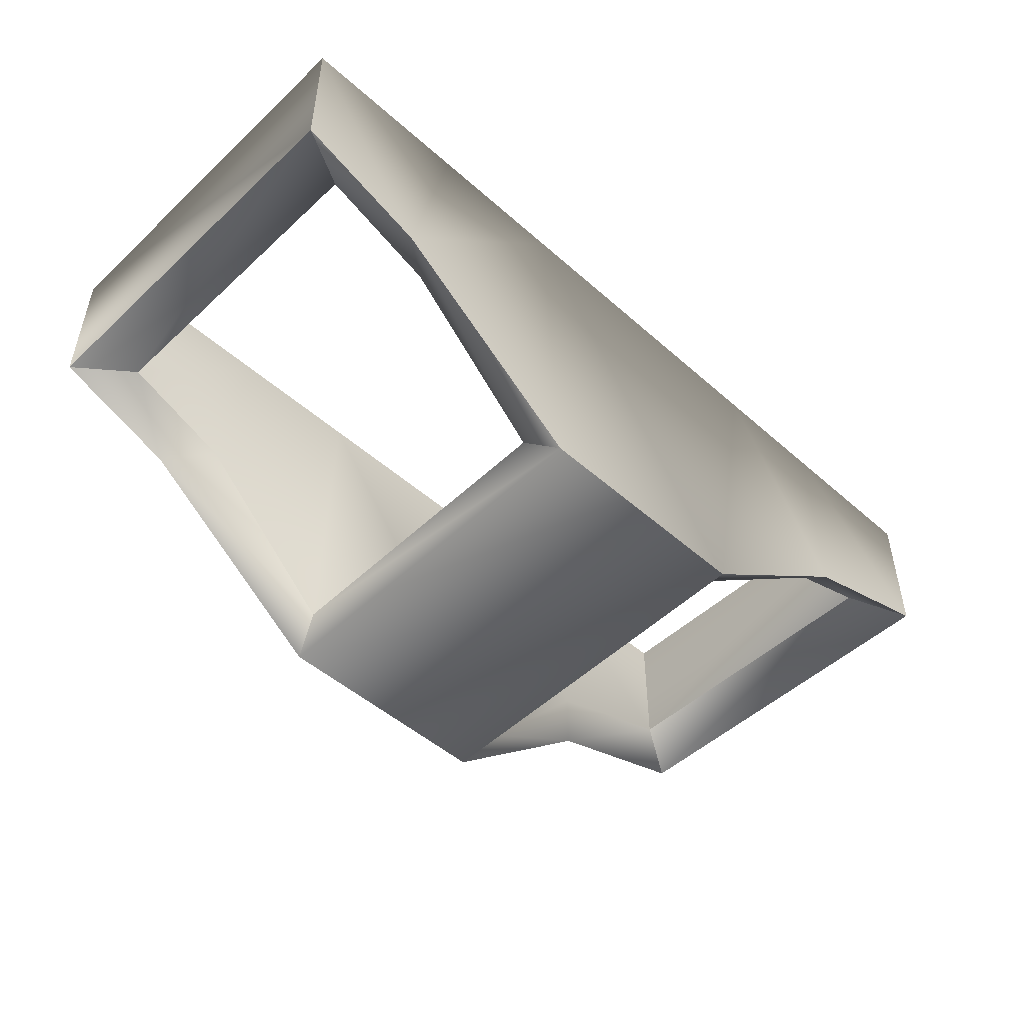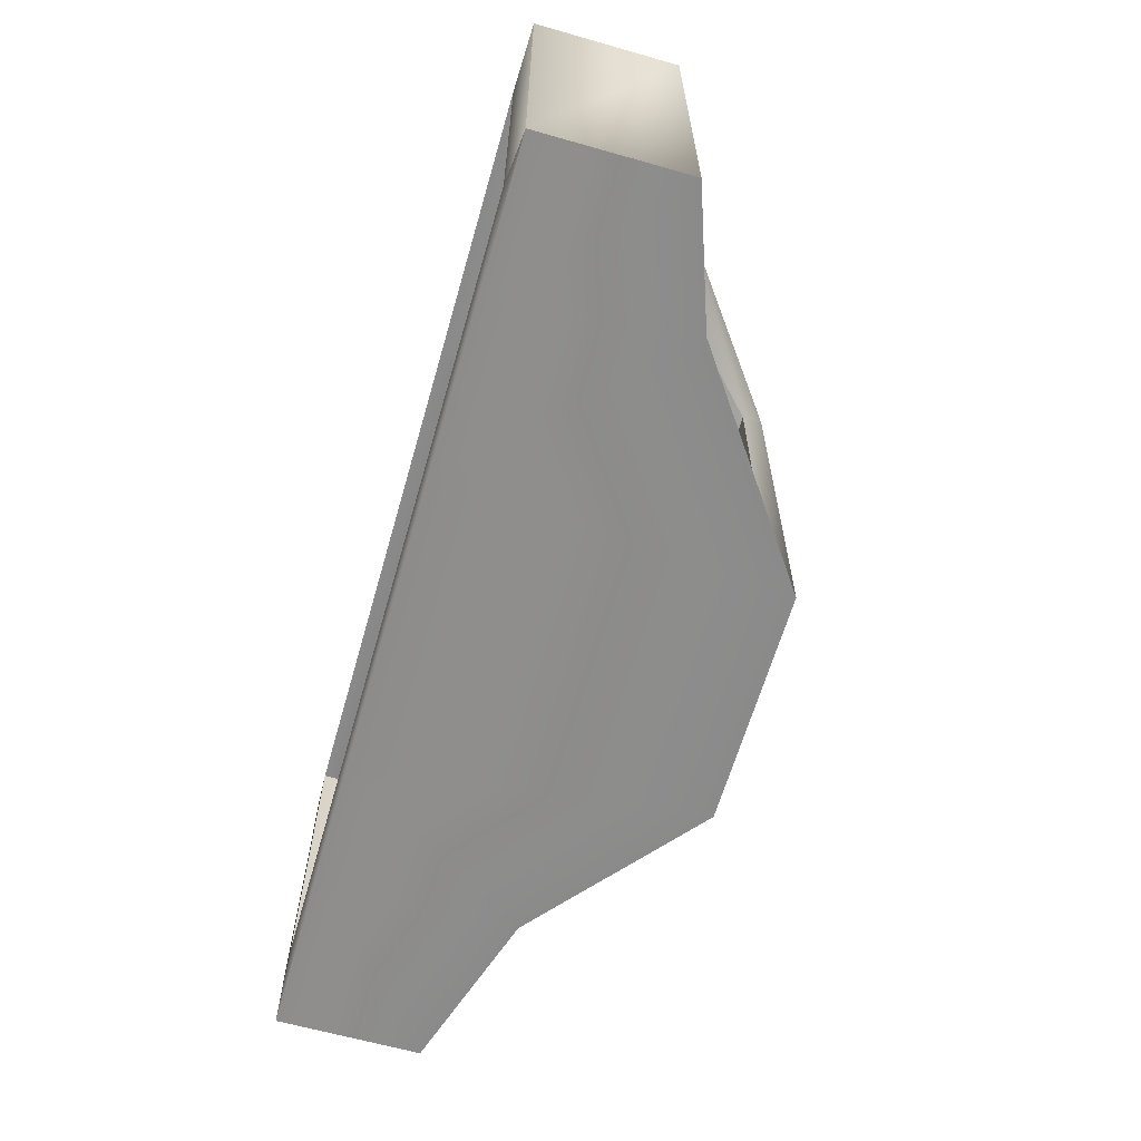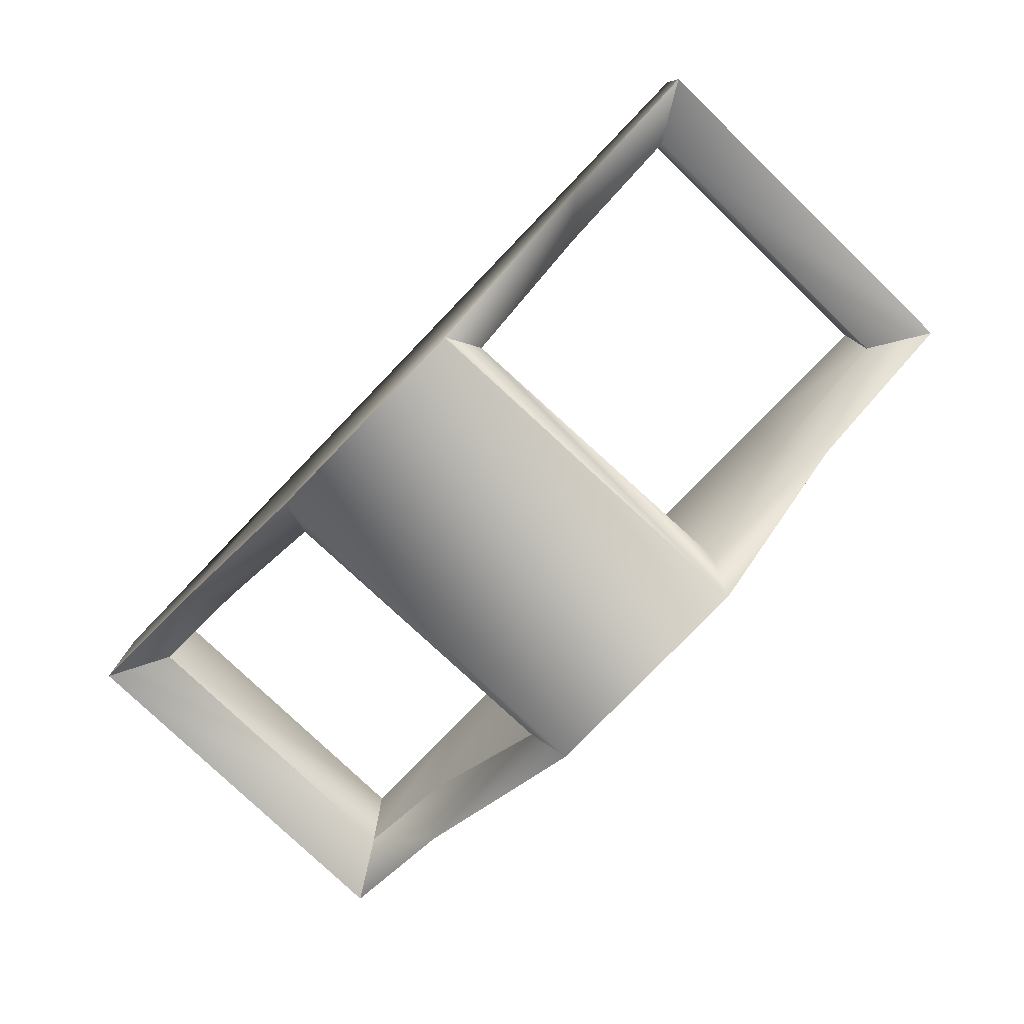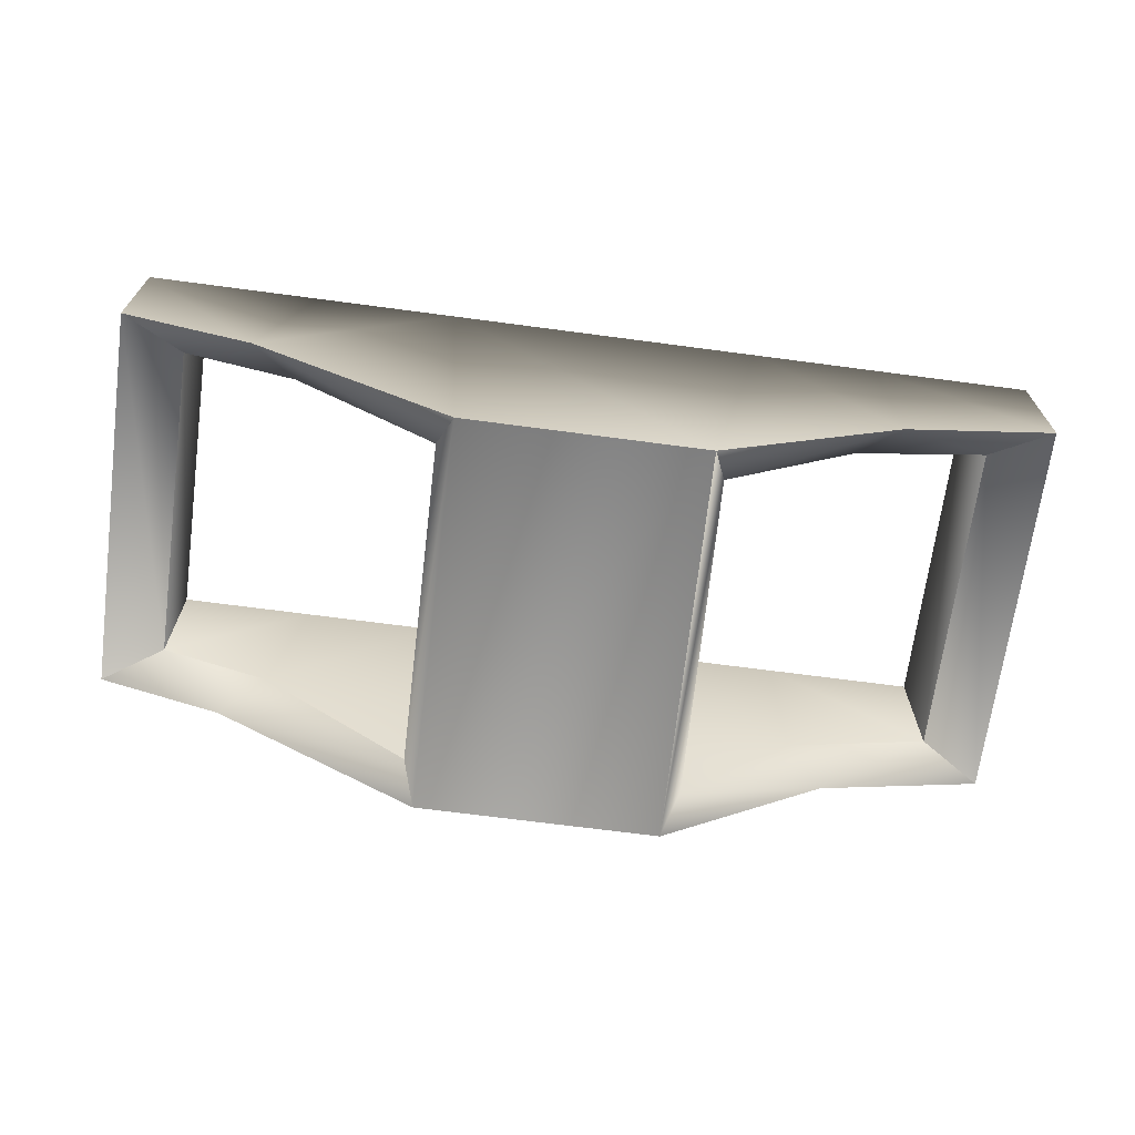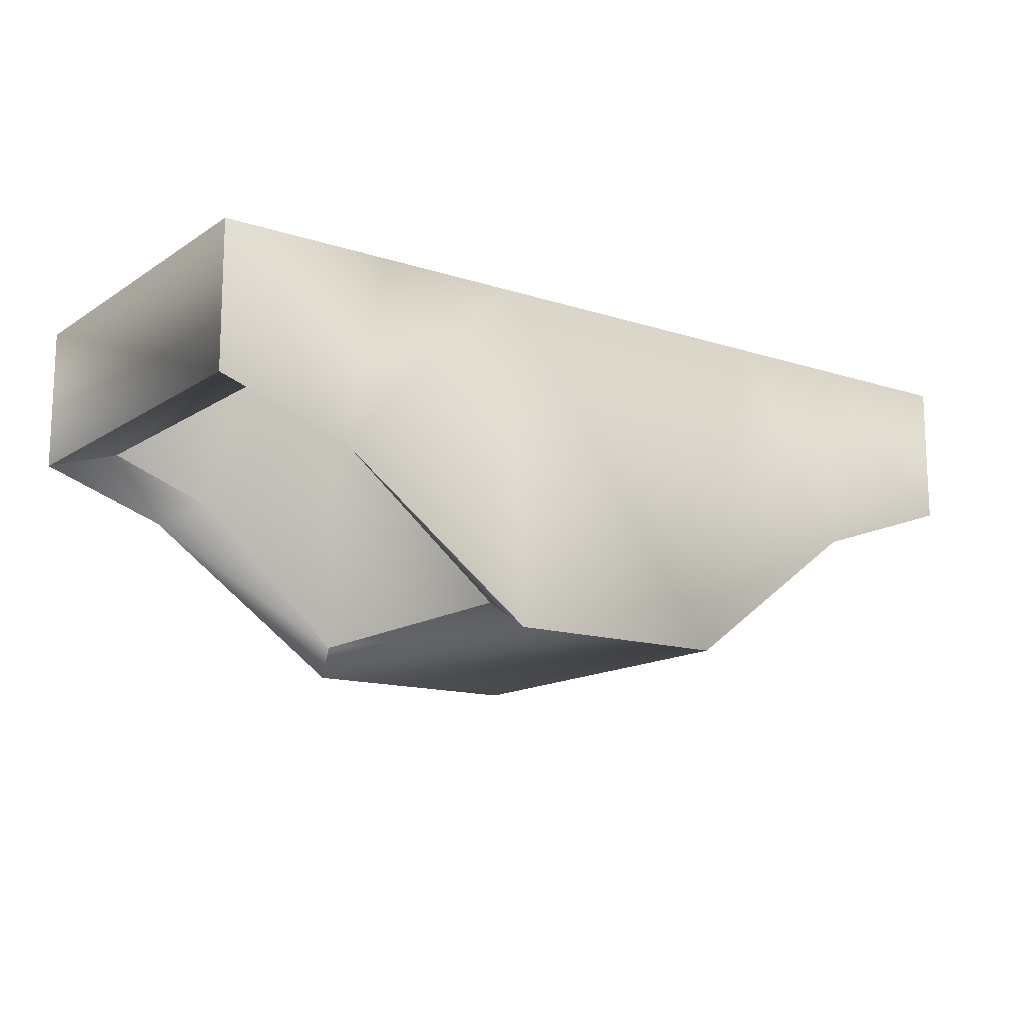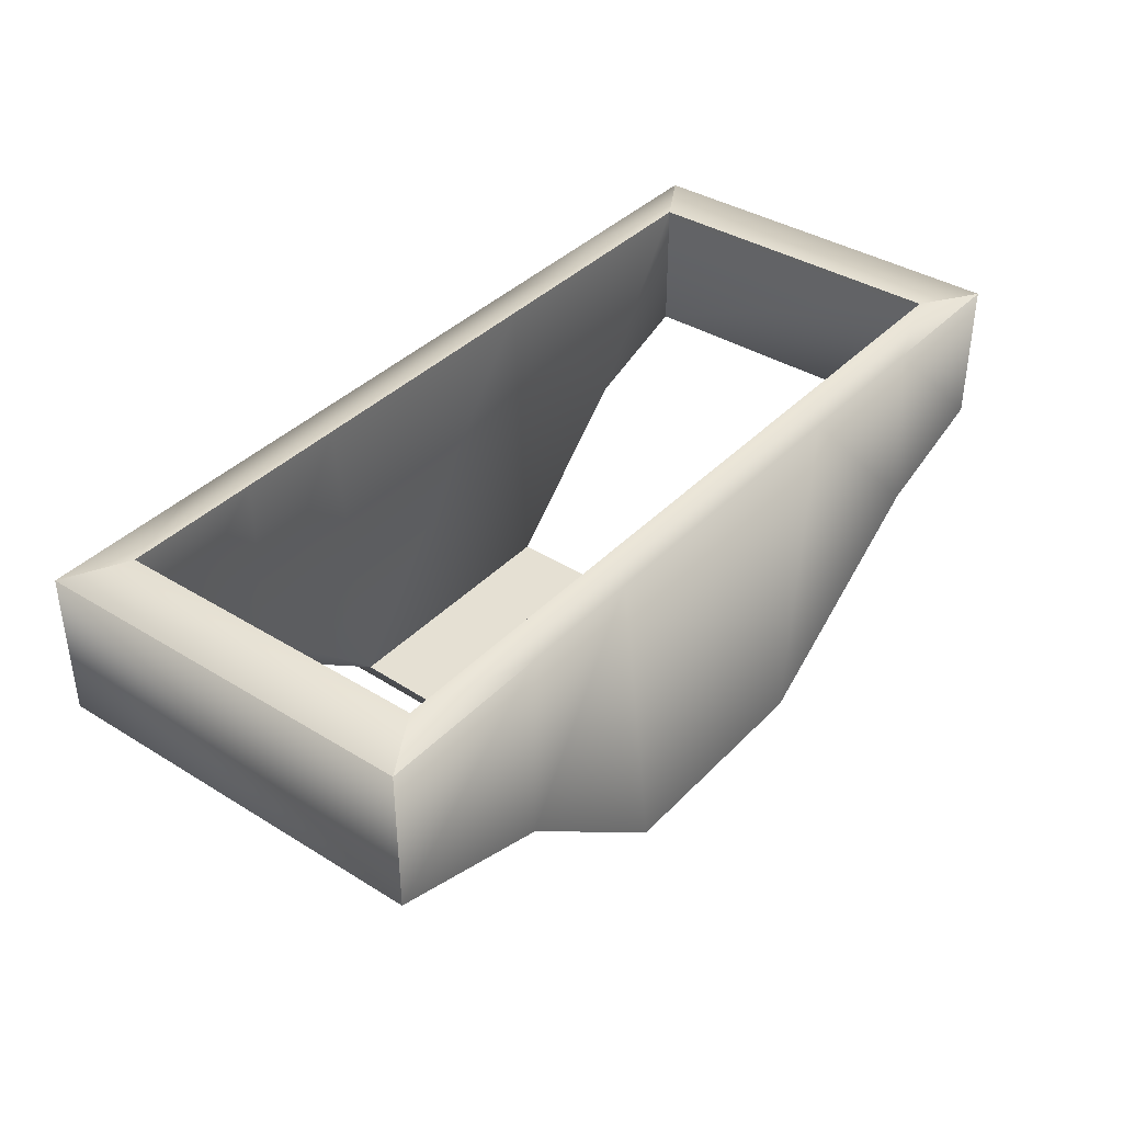
<metadata>
{"format":"obj","ext":"obj","renderer":"f3d","projection":"perspective","resolution":1024,"background":"white","views":[{"elev":-49.2,"azim":-44.5,"up":"+Y"},{"elev":-63.6,"azim":-106.0,"up":"+Z"},{"elev":-78.2,"azim":46.0,"up":"+Y"},{"elev":-68.3,"azim":-7.7,"up":"+Y"},{"elev":-13.9,"azim":-35.8,"up":"+Y"},{"elev":38.2,"azim":128.0,"up":"+Y"}]}
</metadata>
<code>
v 0.7525 0.5997 -0.326
v -0.7297 0.5997 -0.3292
v 0.7525 0.8347 -0.326
v -0.7297 0.8347 -0.3292
v 0.7511 0.8347 0.3048
v -0.7311 0.8347 0.3016
v 0.7511 0.5997 0.3048
v -0.7311 0.5997 0.3016
v 0.197 0.2866 -0.3272
v 0.2699 0.8347 -0.3271
v 0.2874 0.8347 0.3038
v 0.1829 0.2866 0.3035
v -0.1866 0.2866 -0.3281
v -0.2298 0.8347 -0.3282
v -0.2218 0.8347 0.3027
v -0.1943 0.2866 0.3027
v -0.5247 0.5276 -0.3288
v -0.4798 0.8347 -0.3287
v -0.4501 0.8347 0.3022
v -0.5182 0.5276 0.302
v 0.4747 0.5139 -0.3266
v 0.4695 0.8347 -0.3267
v 0.49 0.8347 0.3042
v 0.4924 0.5139 0.3042
v 0.6553 0.6217 -0.2689
v 0.4139 0.5421 -0.2694
v 0.4093 0.8395 -0.2694
v 0.6553 0.8395 -0.2689
v 0.6542 0.8395 0.2472
v 0.4273 0.8395 0.2468
v 0.4293 0.5421 0.2468
v 0.6542 0.6217 0.2472
v -0.634 0.6217 0.2445
v -0.6328 0.6217 -0.2716
v -0.634 0.8395 0.2445
v -0.6328 0.8395 -0.2716
v 0.2225 0.3314 -0.2698
v -0.209 0.3314 -0.2707
v -0.1984 0.8395 -0.2707
v 0.2359 0.8395 -0.2698
v 0.2512 0.8395 0.2464
v 0.207 0.3314 0.2463
v -0.1913 0.8395 0.2454
v -0.2173 0.3314 0.2454
v -0.4546 0.5549 -0.2712
v -0.4156 0.8395 -0.2712
v -0.3898 0.8395 0.245
v -0.4489 0.5549 0.2449
o Object_1
g Object_1
f 26 25 27
f 25 28 27
f 31 30 32
f 29 32 30
f 34 36 33
f 36 35 33
f 32 29 25
f 29 28 25
f 40 39 37
f 37 39 38
f 41 42 43
f 42 44 43
f 37 38 42
f 38 44 42
f 38 39 45
f 39 46 45
f 44 48 43
f 48 47 43
f 45 46 34
f 46 36 34
f 47 48 35
f 48 33 35
f 37 26 40
f 26 27 40
f 42 41 31
f 31 41 30
f 21 22 1
f 1 22 3
f 24 7 23
f 5 23 7
f 2 8 4
f 8 6 4
f 7 1 5
f 1 3 5
f 10 9 14
f 9 13 14
f 11 15 12
f 12 15 16
f 9 12 13
f 12 16 13
f 13 17 14
f 17 18 14
f 16 15 20
f 15 19 20
f 17 2 18
f 2 4 18
f 19 6 20
f 20 6 8
f 9 10 21
f 21 10 22
f 12 24 11
f 24 23 11
f 1 25 21
f 25 26 21
f 3 22 28
f 22 27 28
f 5 29 23
f 29 30 23
f 7 24 32
f 24 31 32
f 2 34 8
f 34 33 8
f 6 35 4
f 35 36 4
f 7 32 1
f 32 25 1
f 3 28 5
f 28 29 5
f 10 14 40
f 14 39 40
f 11 41 15
f 41 43 15
f 12 9 42
f 9 37 42
f 13 16 38
f 16 44 38
f 13 38 17
f 38 45 17
f 18 46 14
f 46 39 14
f 19 15 47
f 15 43 47
f 16 20 44
f 20 48 44
f 2 17 34
f 17 45 34
f 4 36 18
f 36 46 18
f 6 19 35
f 19 47 35
f 8 33 20
f 33 48 20
f 9 21 37
f 21 26 37
f 22 10 27
f 10 40 27
f 23 30 11
f 30 41 11
f 12 42 24
f 42 31 24

</code>
